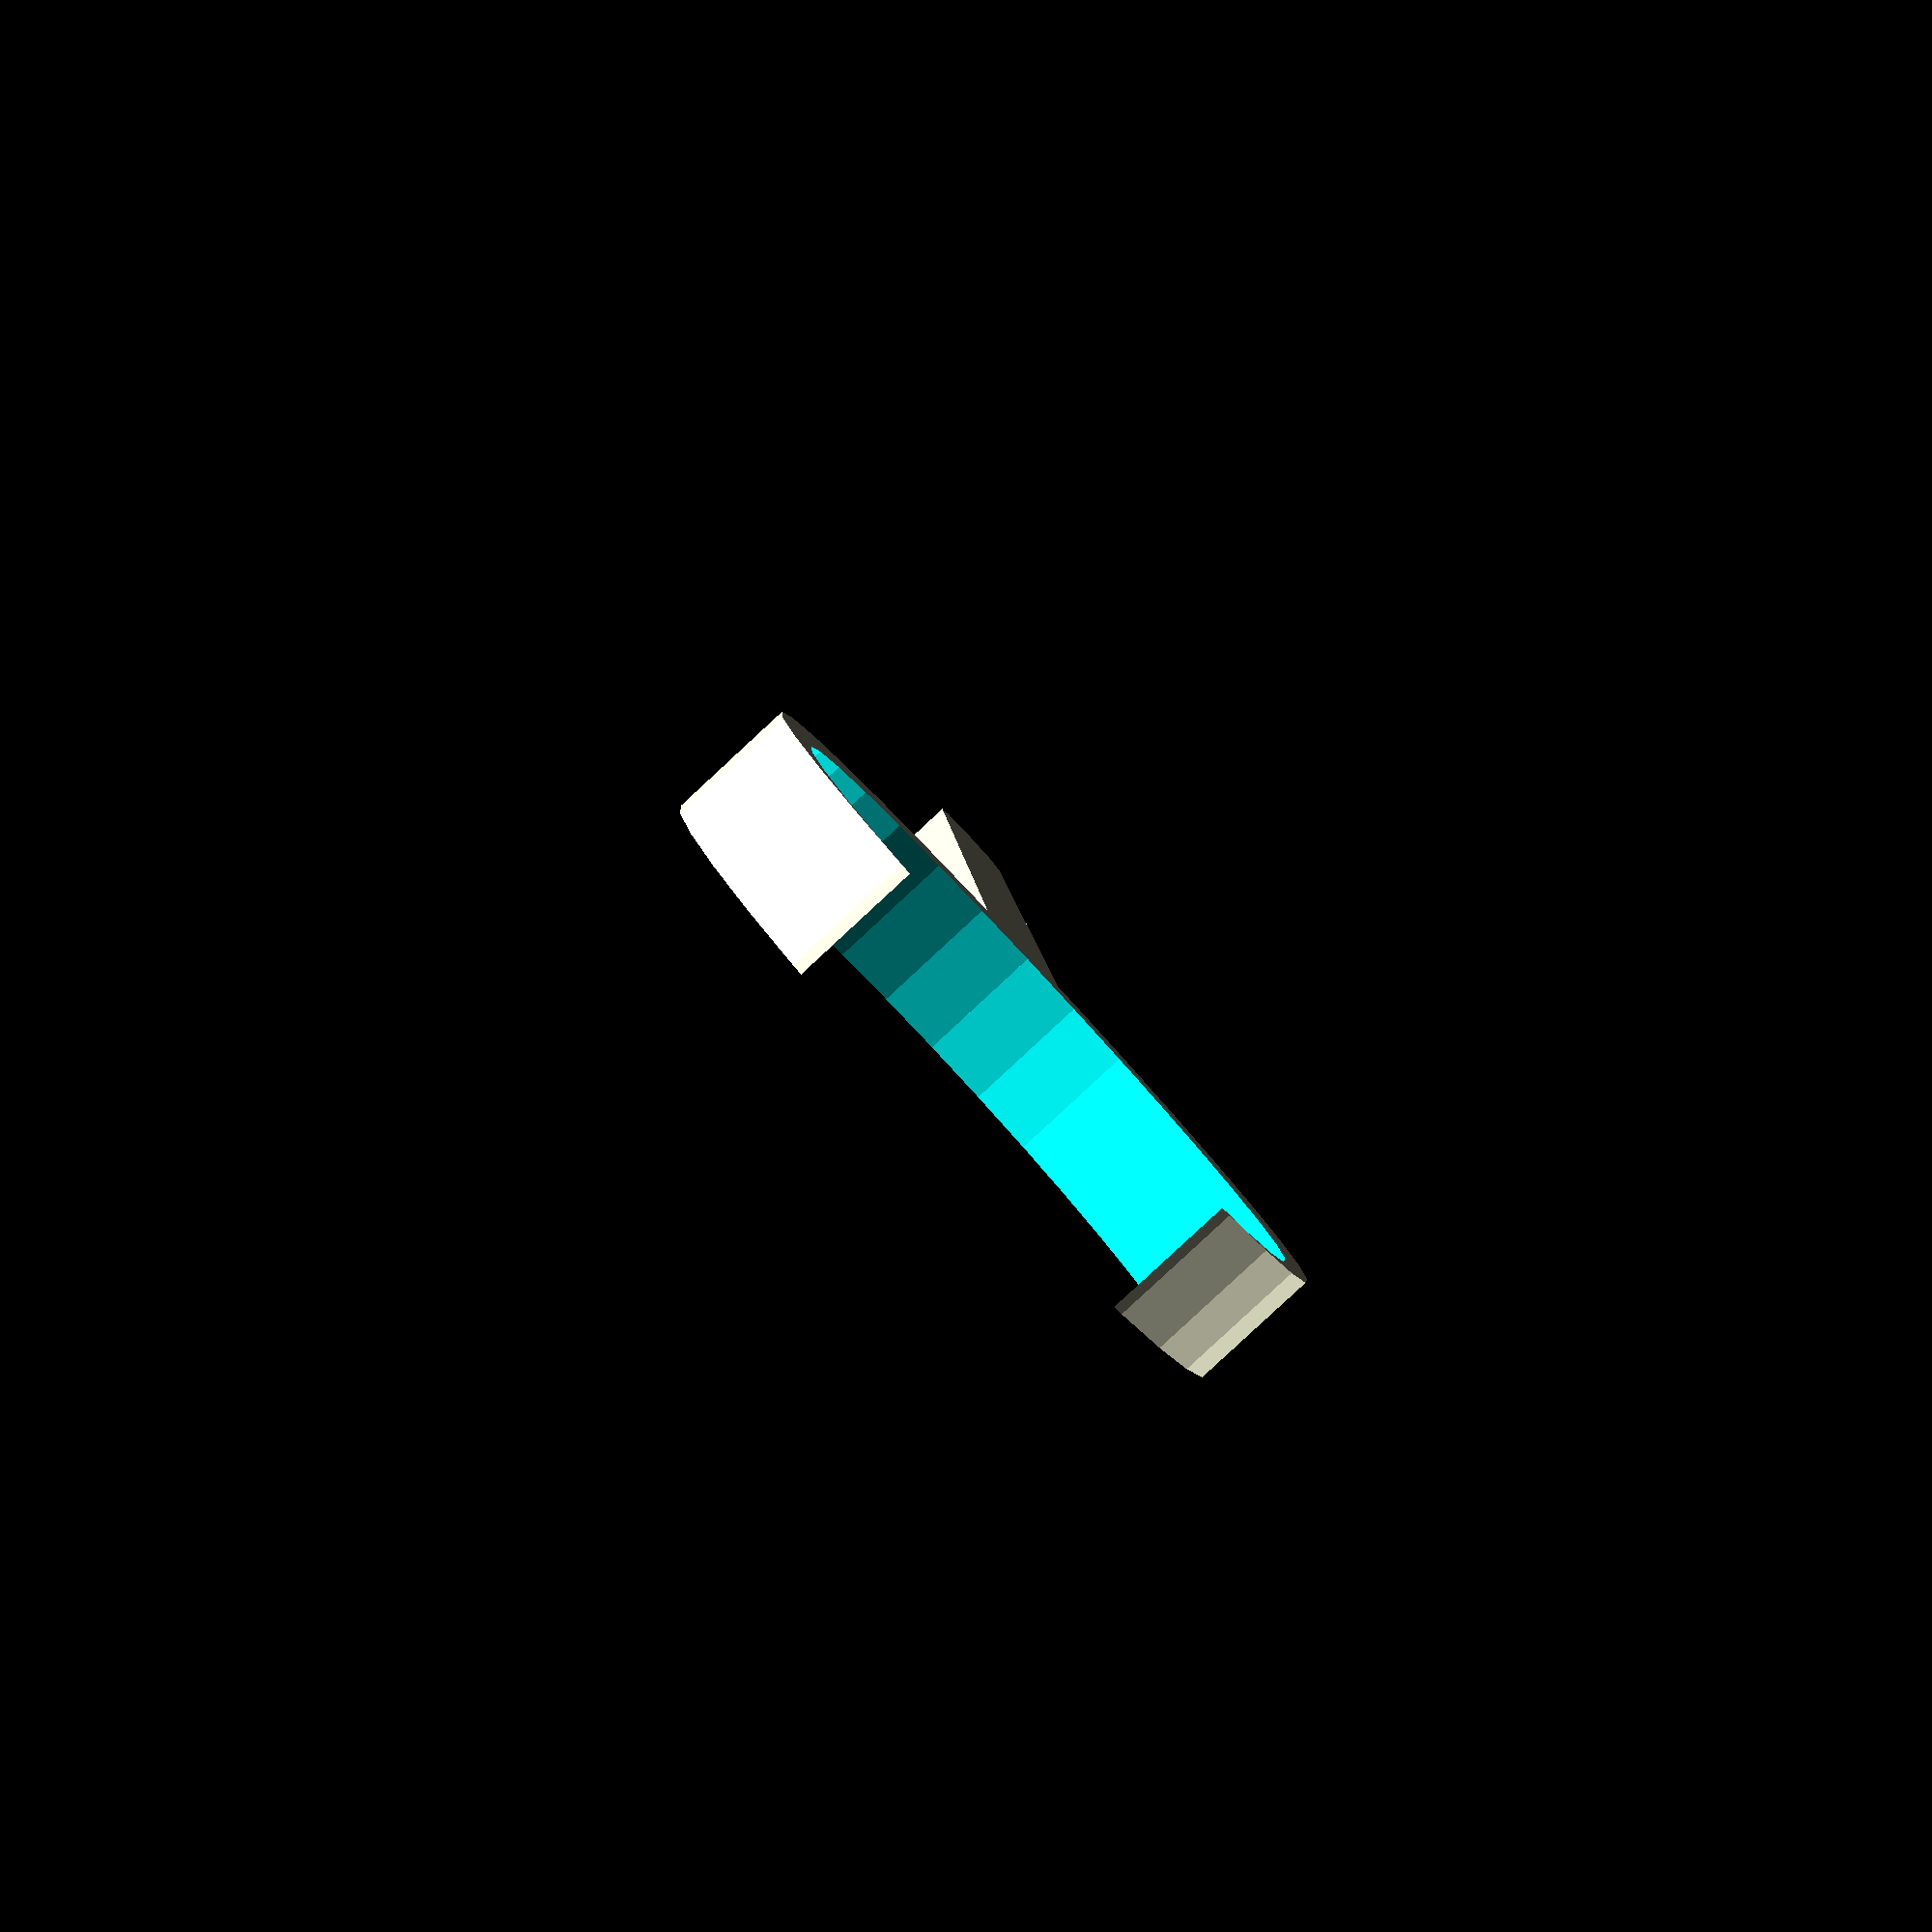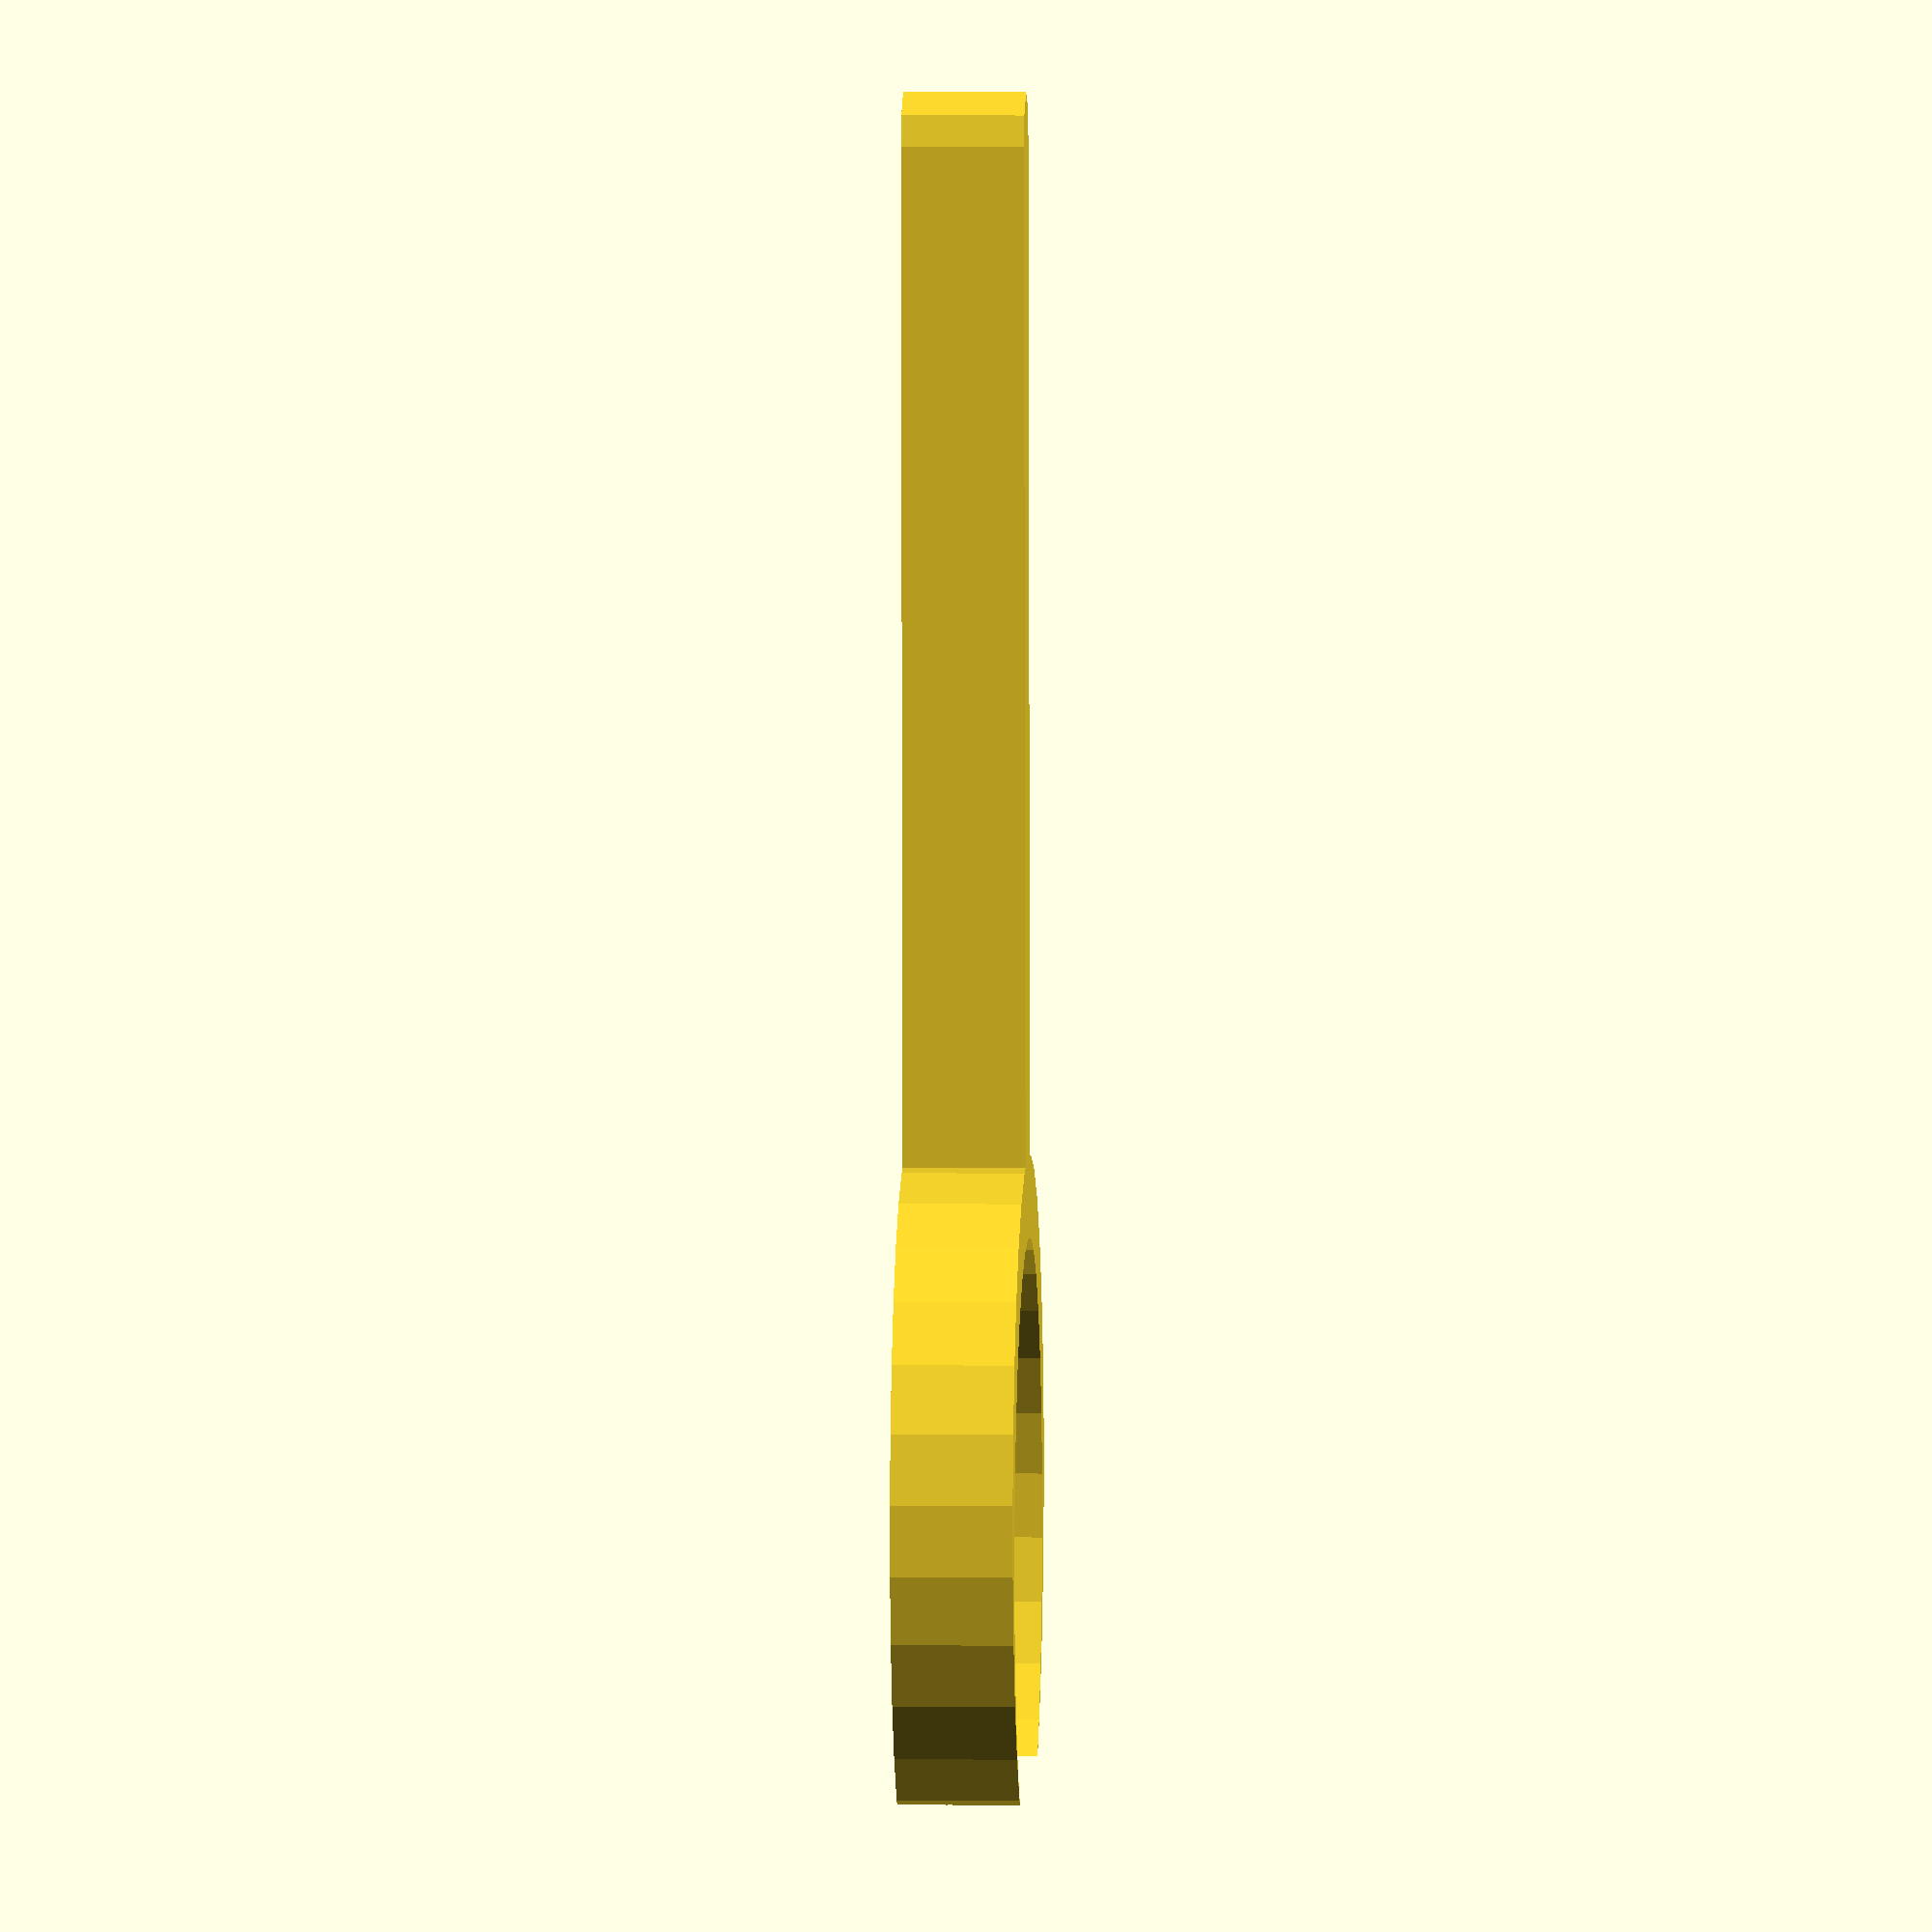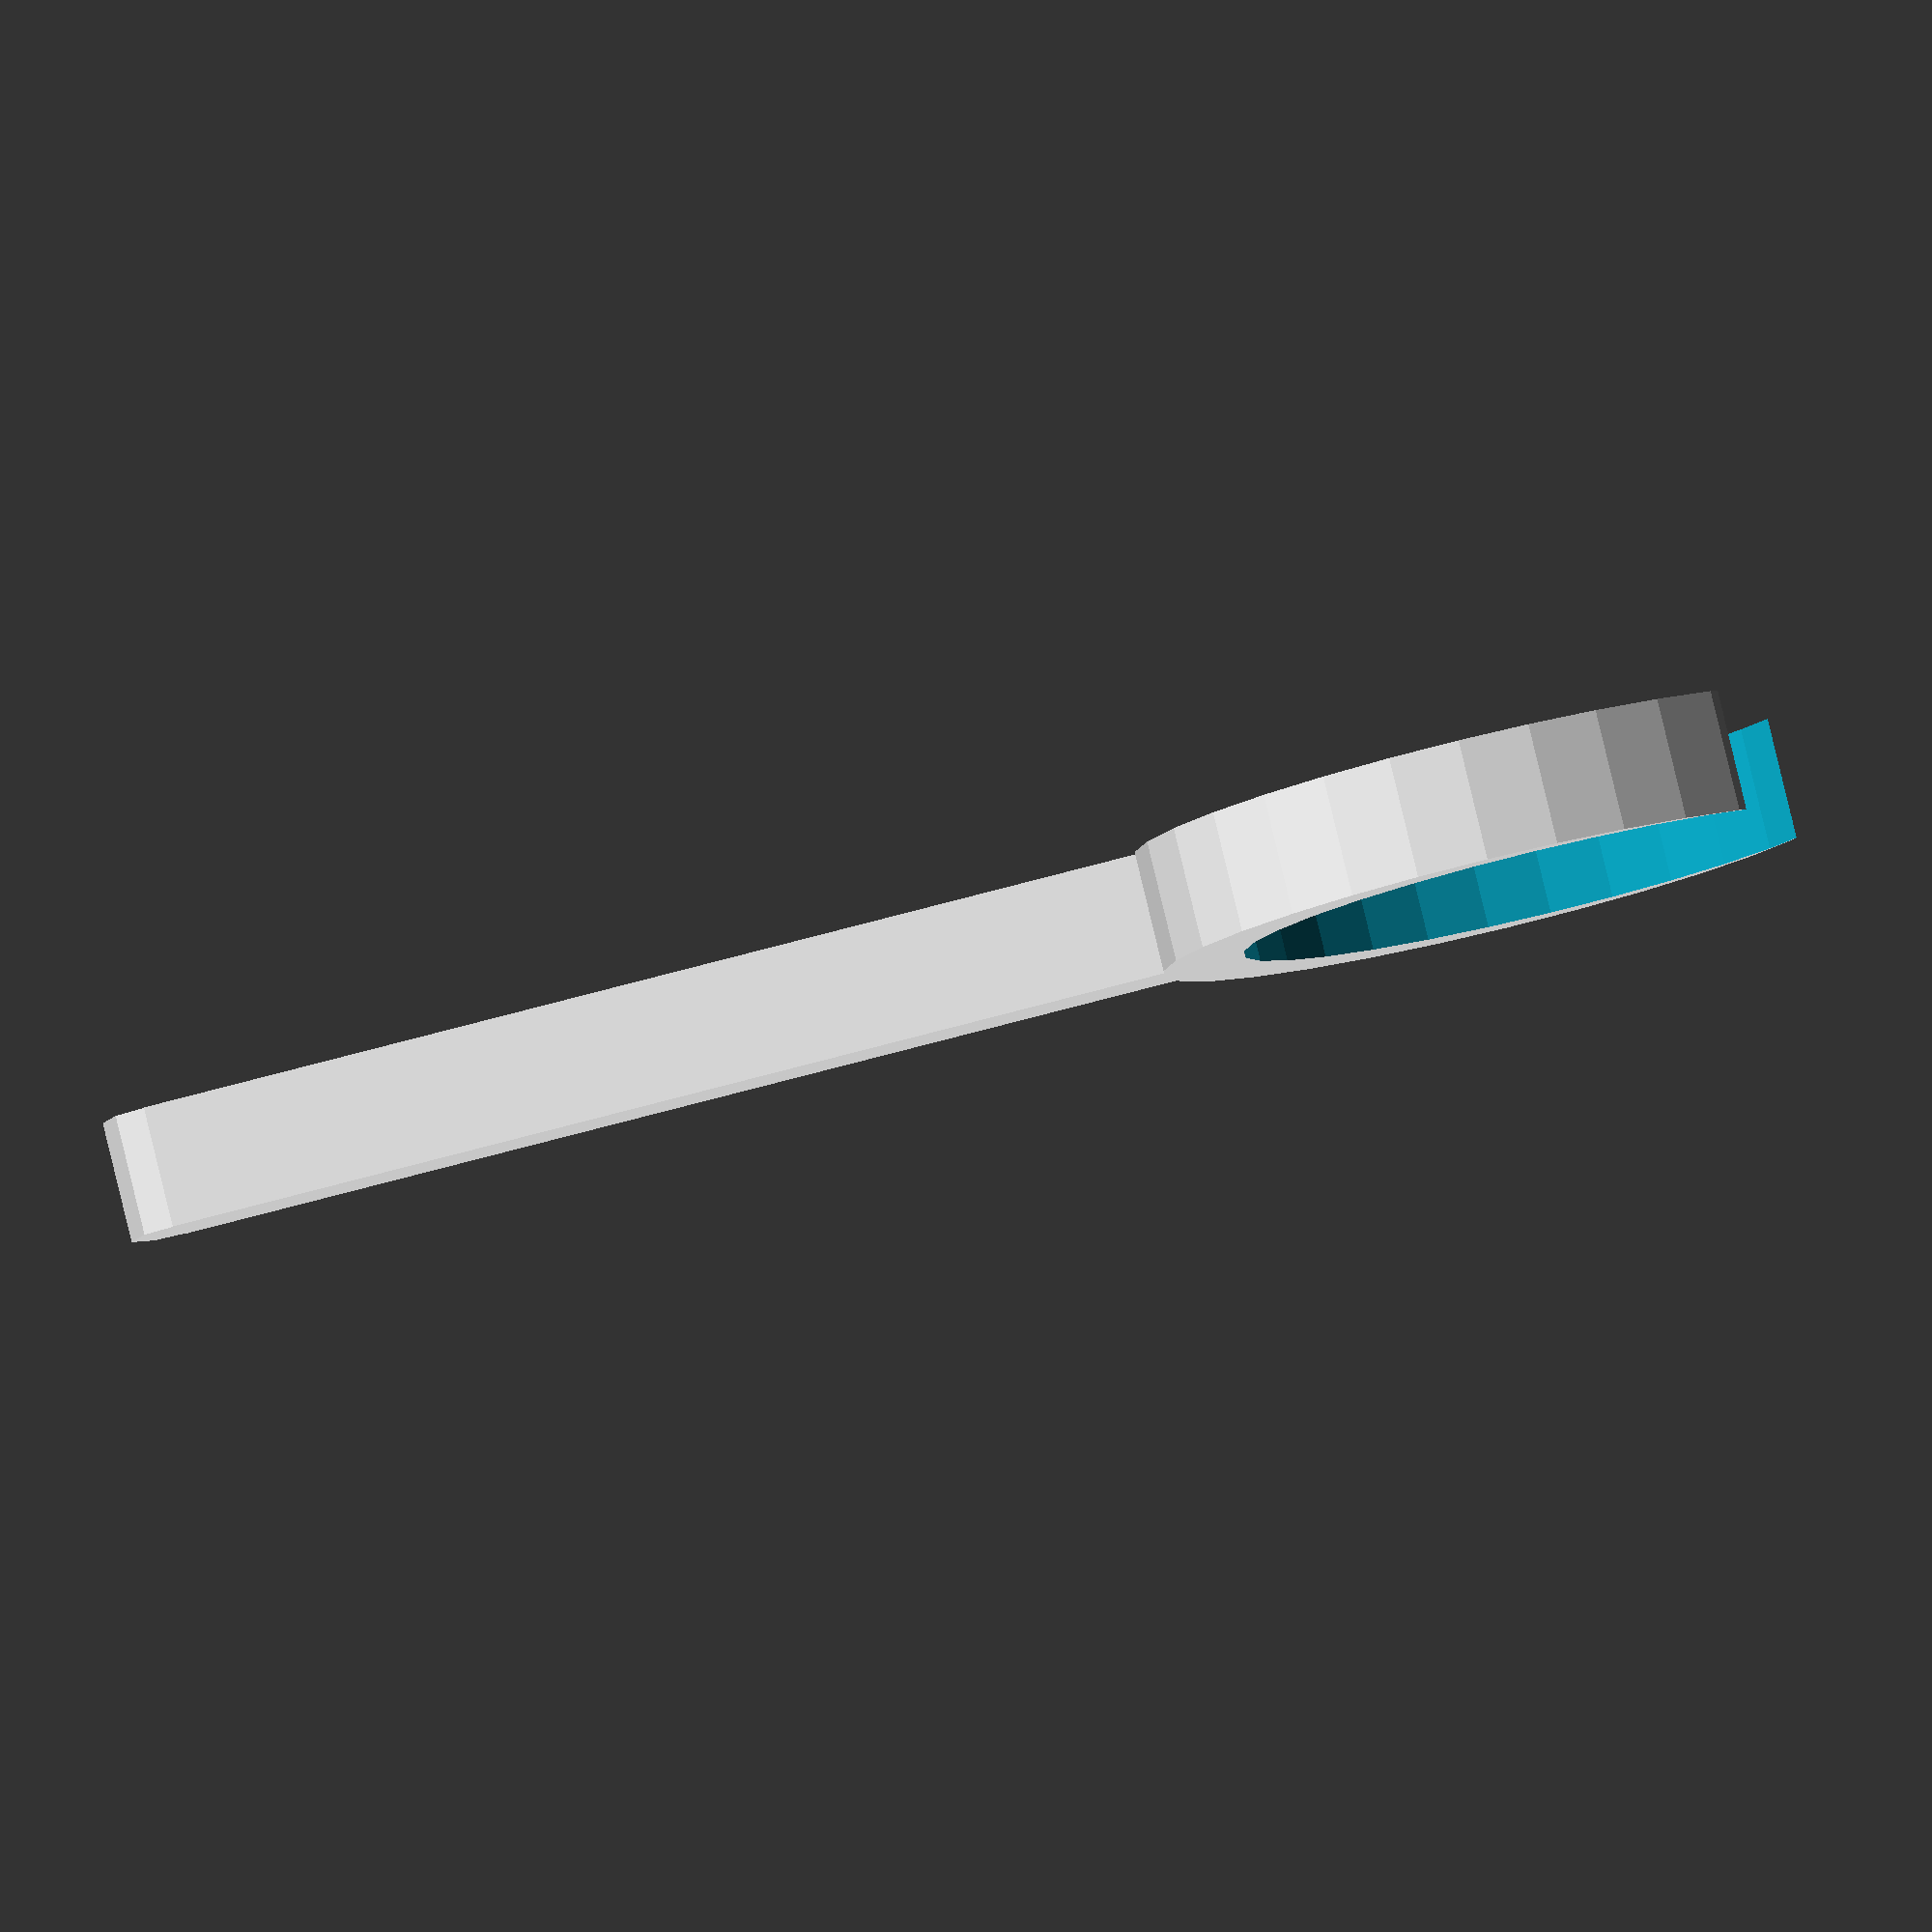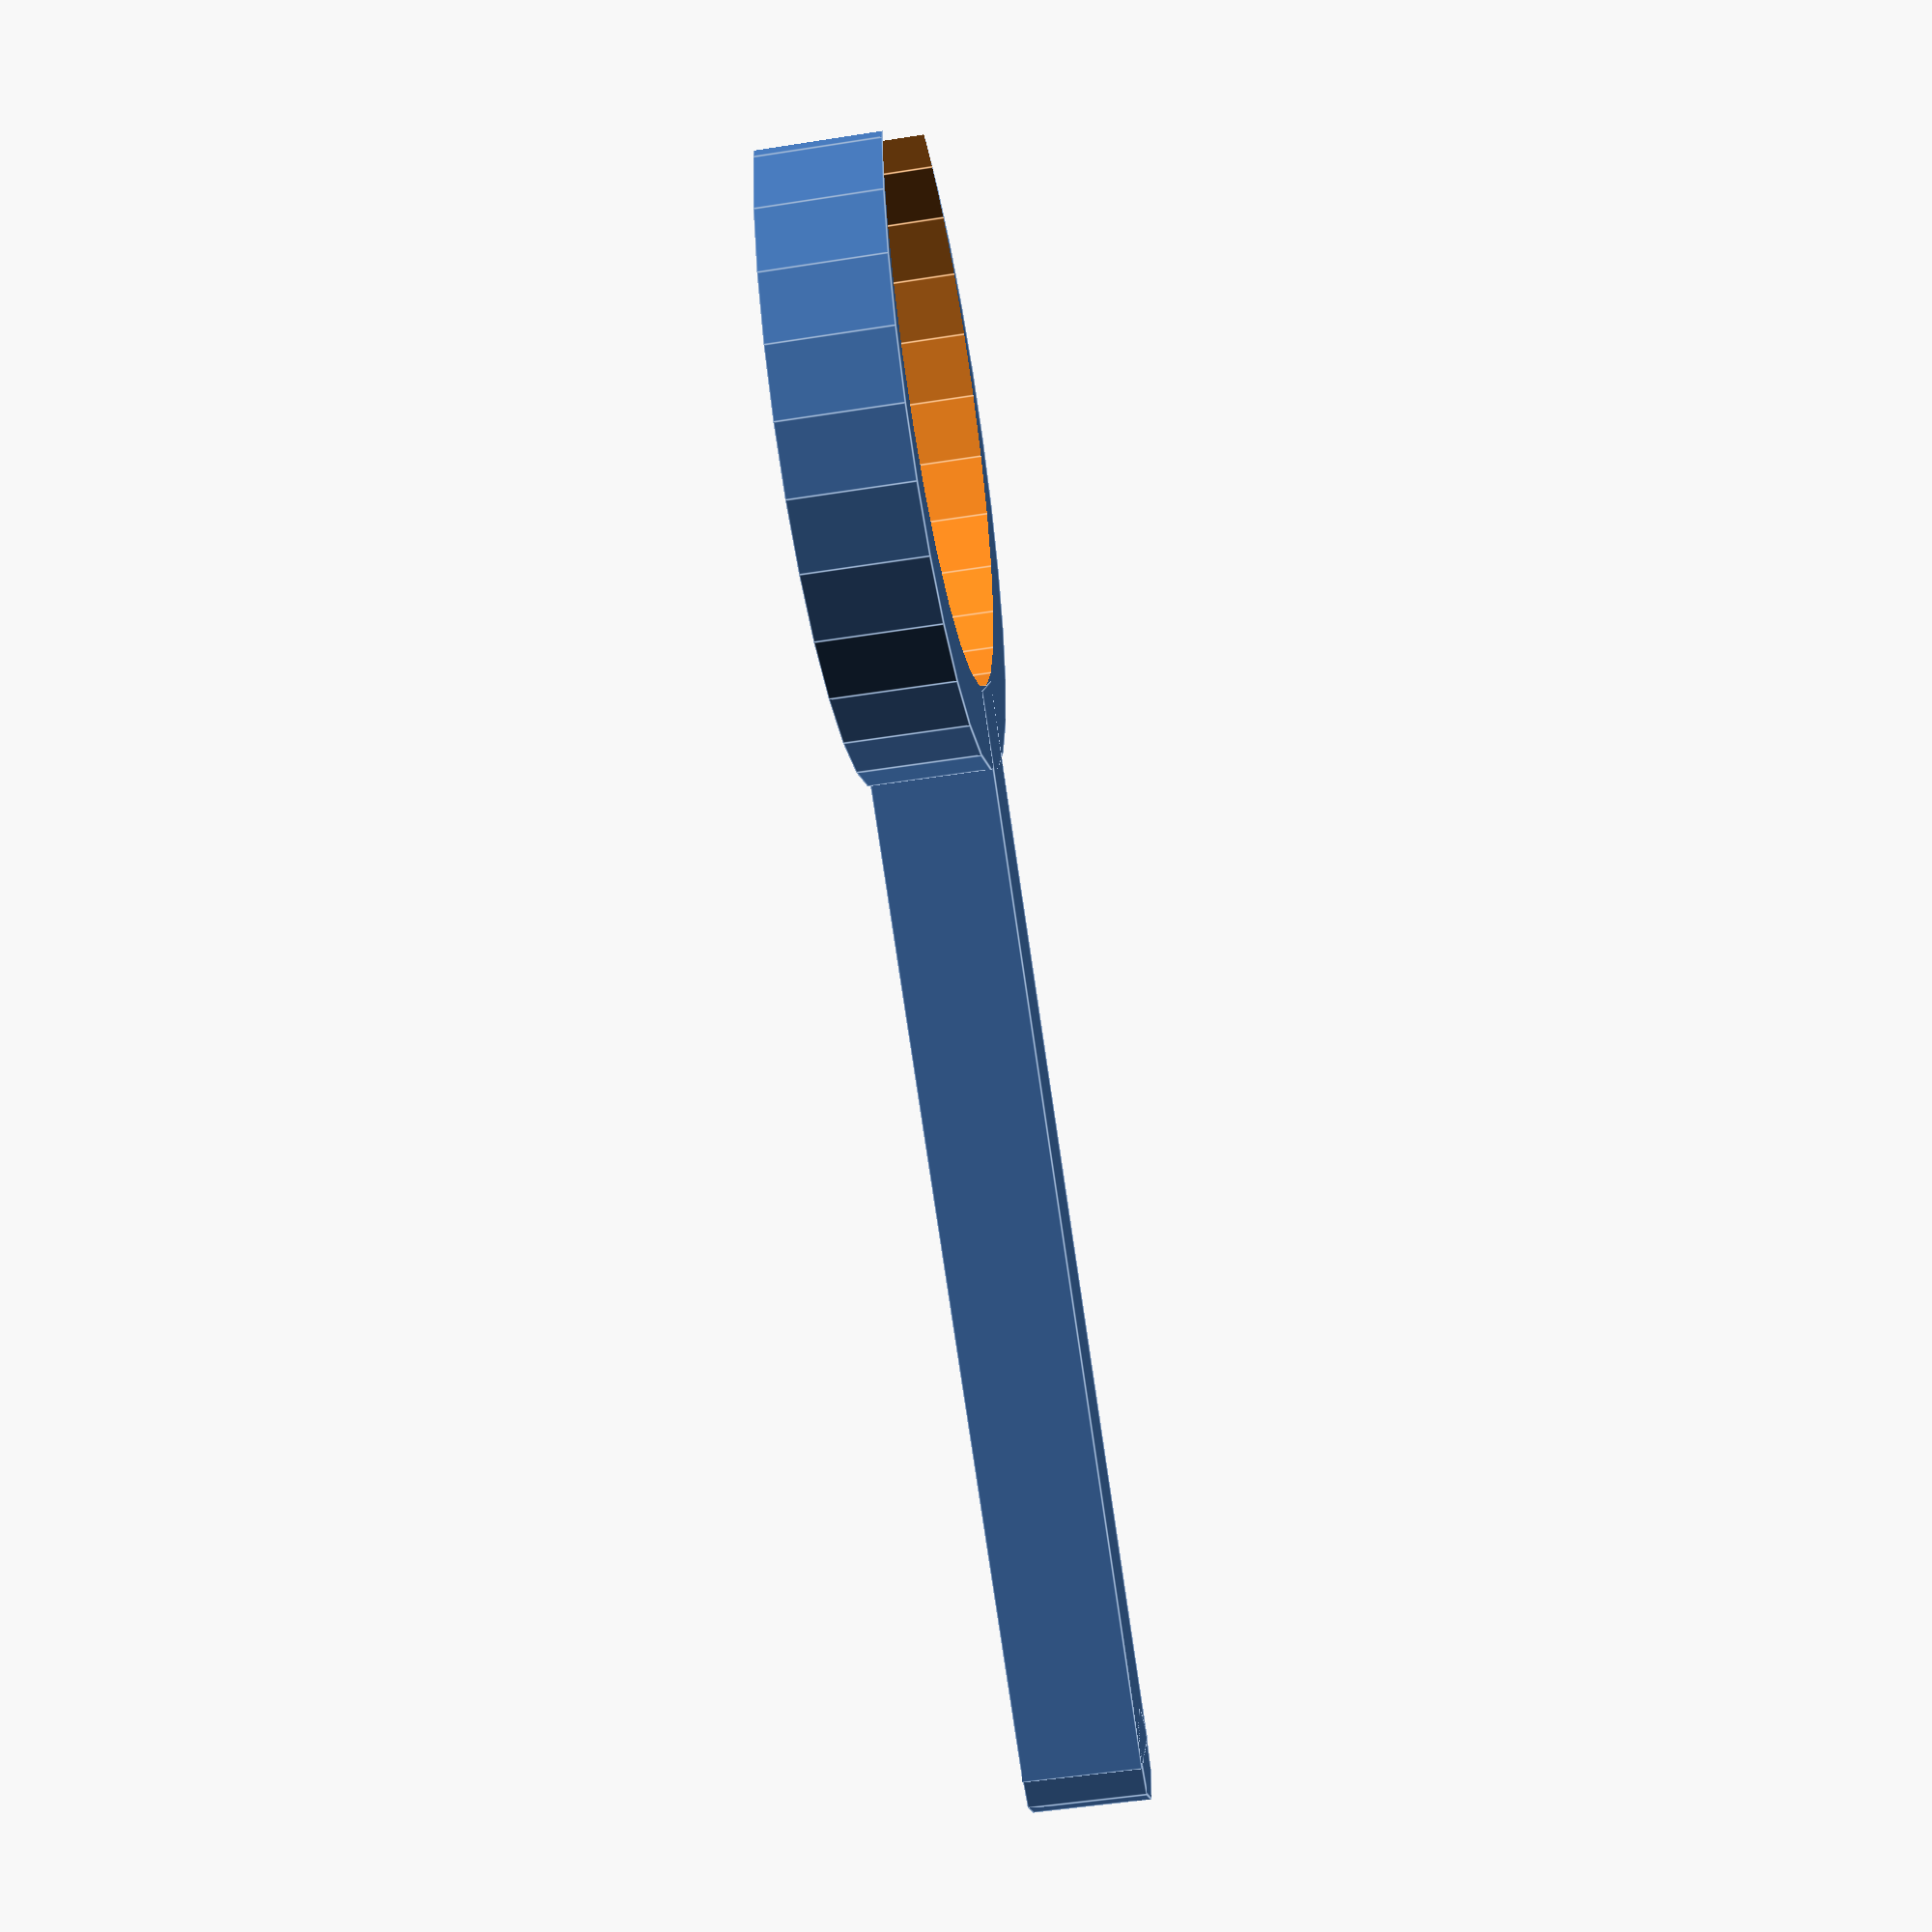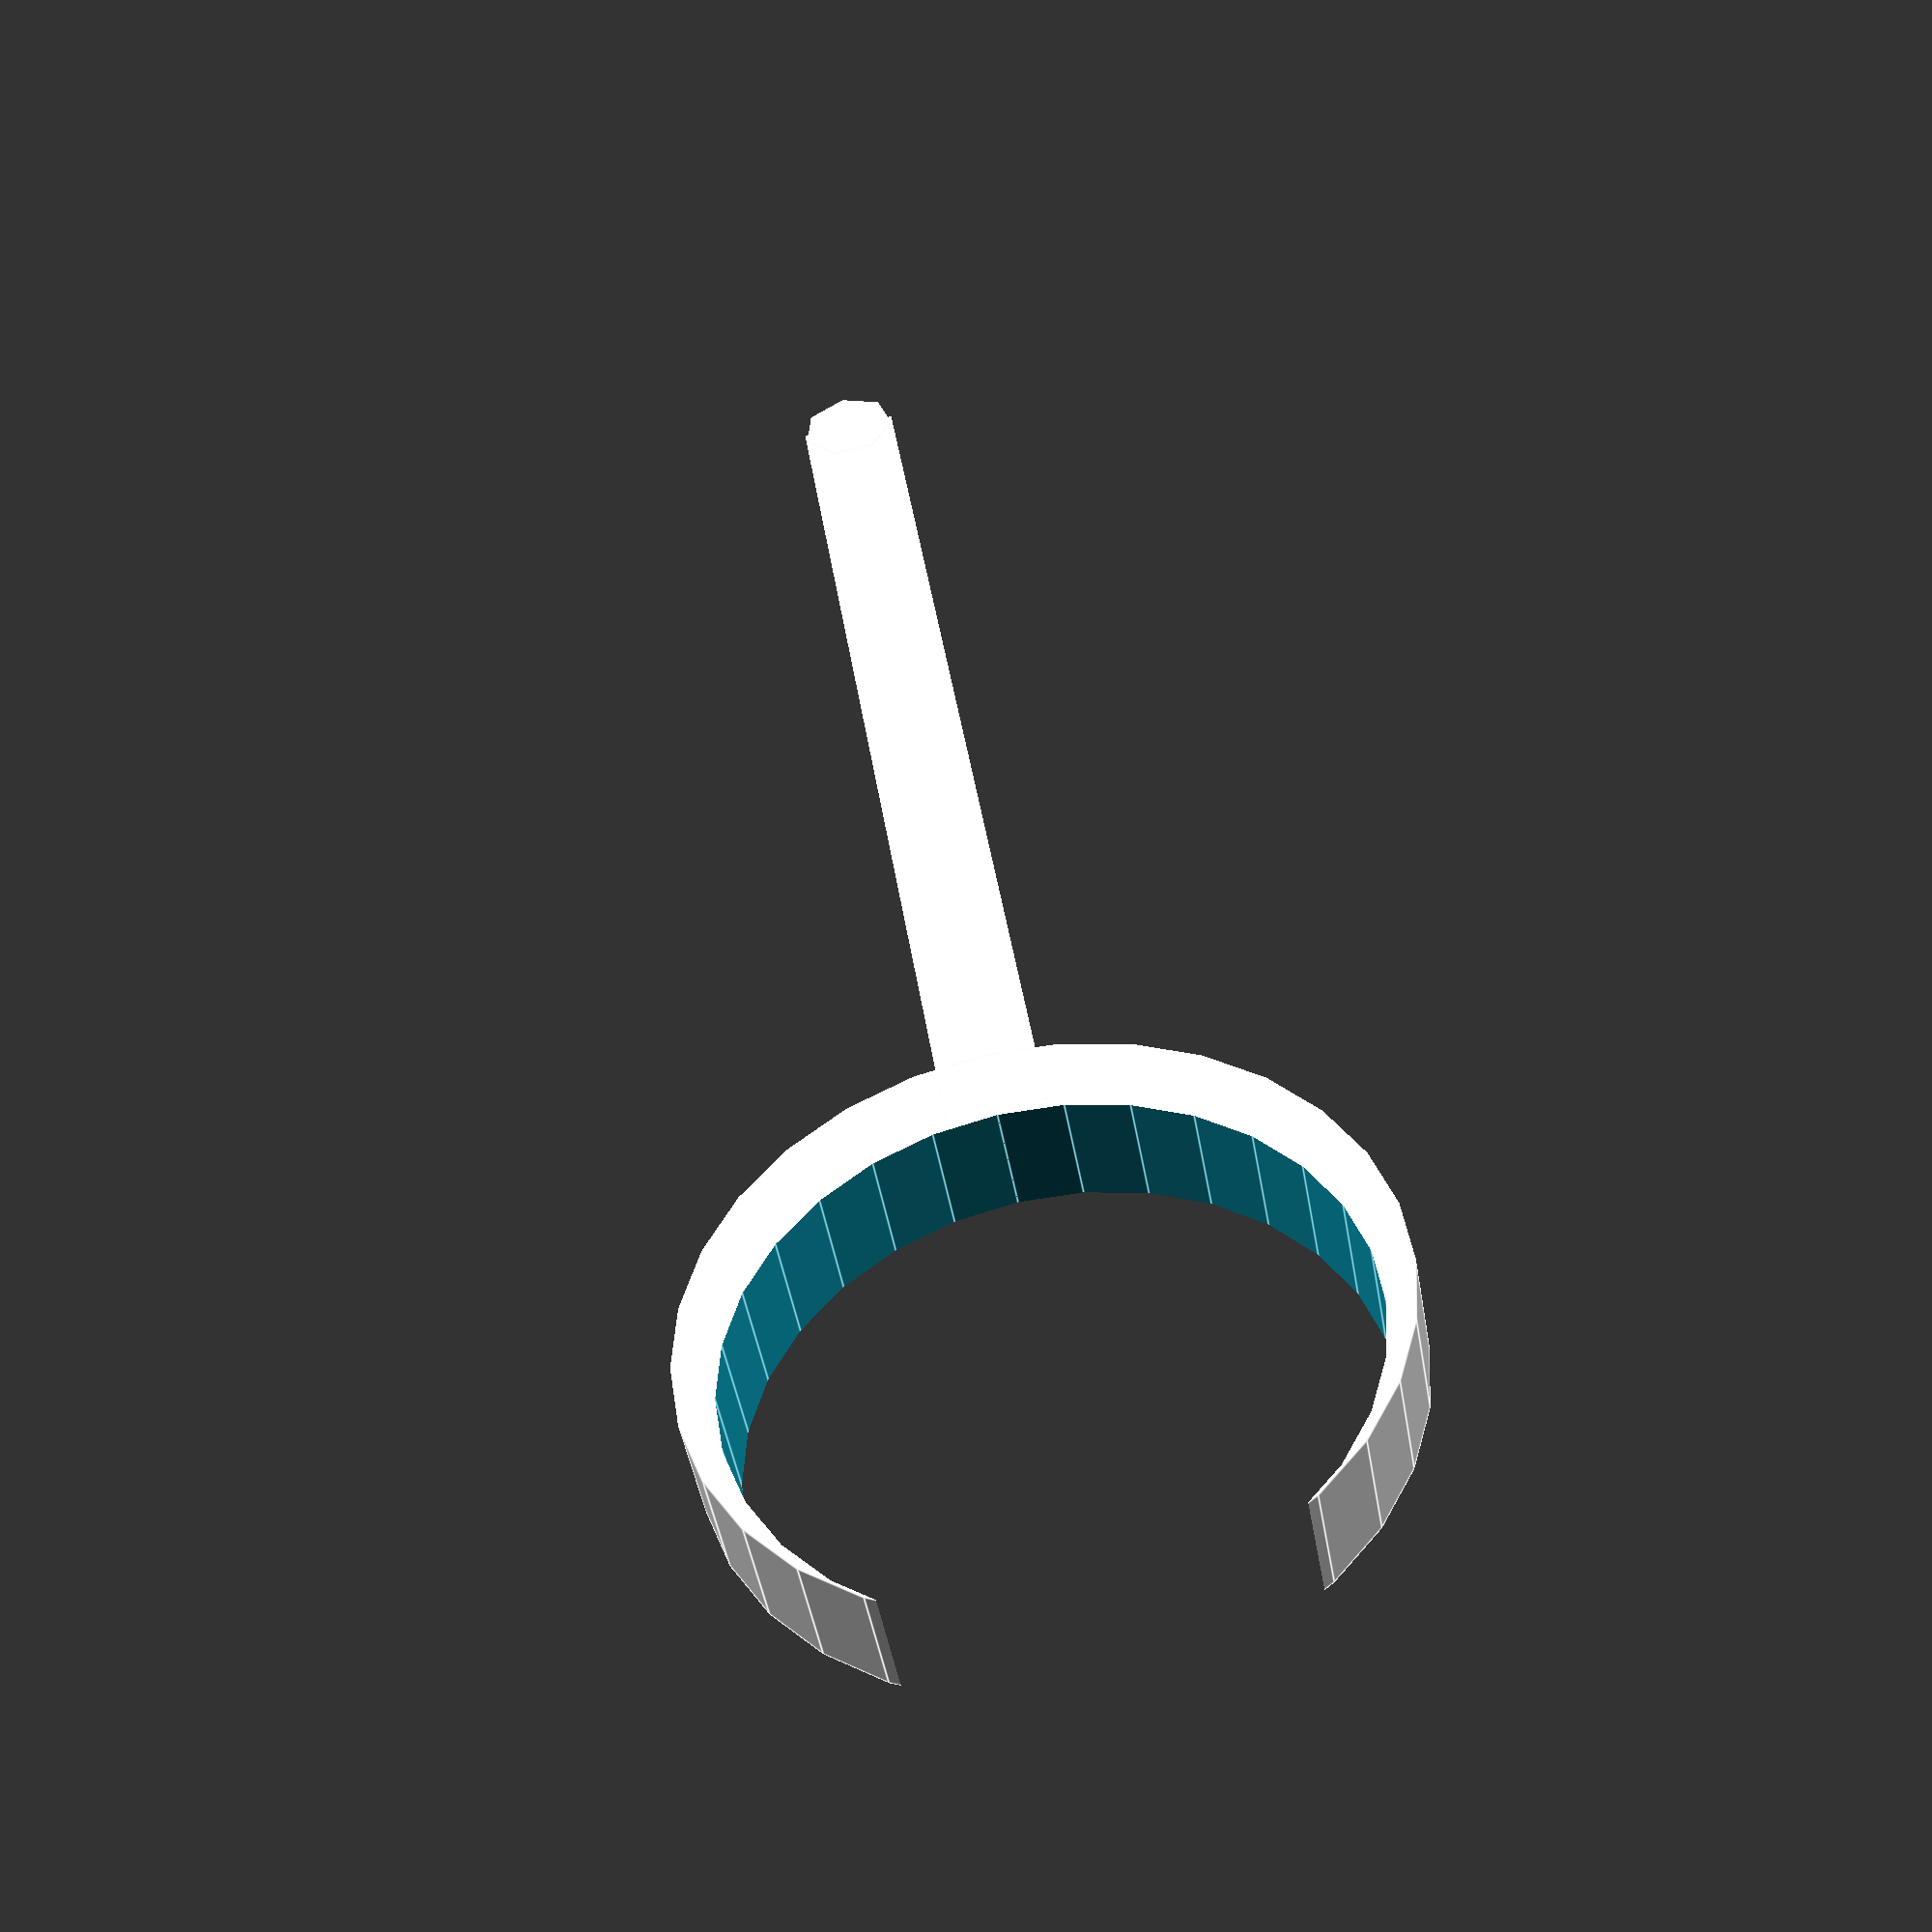
<openscad>
slot_width=10;
min_bfl=25;
max_bfl=45;

// Optics
lens_phone_distance=40;
eye_lens_distance=12;
lens_thickness=5;
lens_diameter=25;

// Other
gap=0.5;
slide_gap=0.5;
inner_height=slot_width-5;
inner_width=4;

lens_holder( 70, lens_diameter );

module lens_holder( half_width, lens )
{
    arm_len=half_width-lens;
    rim=1.5;
    rim_offset=1.25*rim;
    translate( [0,0,inner_height/2] ) union()
    {
        difference()
        {
            translate( [rim_offset,0,0] ) cylinder( h=inner_height, r=lens/2+rim, center=true );
            cylinder( h=inner_height+1, r=lens/2, center=true );
        }
        translate( [(arm_len+lens)/2, 0, 0 ] ) cube( [ arm_len, inner_width, inner_height ], center=true );
        translate( [arm_len+lens/2, 0, 0 ] ) cylinder( h=inner_height, r=inner_width/2, center=true );
    }
}

module slider_outside( wall )
{
    thick=2;
    inset=thick + 0.9*wall;
    length=10;
    difference()
    {
        union()
        {
            translate( [0,0,thick/2] ) cube( [ length, slot_width+2*thick, thick ], center=true );
            translate( [0,0,inset/2] ) cube( [ length, slot_width-gap, inset ], center=true );
            translate( [-length/2,0,0] ) tab( wall, thick );
            translate( [ length/2,0,0] ) tab( wall, thick );
        }
        translate( [0,0,2.5] ) cube( [ 7, slot_width-2, 6 ], center=true );
    }
}

module slider_inside( wall )
{
    thick=2;
    inset=thick + 0.9*wall;
    length=10;
    difference()
    {
        union()
        {
            translate( [0,0,thick/2] ) cube( [ length, slot_width+2*thick, thick ], center=true );
            translate( [0,0,inset/2] ) cube( [ inner_width+3-gap, slot_width-2-gap, inset ], center=true );
        }
        translate( [0,0,2.5] ) cube( [ inner_width, inner_height, 6 ], center=true );
        translate( [-length/2,0,-1] ) slot( wall, thick );
        translate( [ length/2,0,-1] ) slot( wall, thick );
    }
}

module tab( wall, thick )
{
    pin_ht=wall+thick+2;
    translate( [ 0,0,pin_ht/2] ) cube( [ 1, 2, pin_ht ], center=true );
}

module slot( wall, thick )
{
    pin_ht=wall+thick+1;
    translate( [ 0,0,pin_ht/2] ) cube( [ 1.25, 2.25, pin_ht ], center=true );
}

function nominal_eye_phone_distance() = lens_phone_distance+eye_lens_distance+lens_thickness;

module optics_slots( fwidth, z_eyes, wall )
{
    translate( [ fwidth/2-wall, 0, 0] ) single_optics_mount_slot( z_eyes, wall );
    translate( [-fwidth/2+wall, 0, 0] ) single_optics_mount_slot( z_eyes, wall );
}

// Define one slot
module single_optics_mount_slot( z_eyes, wall )
{
    hull()
    {
        for( z = [ min_bfl, z_eyes-eye_lens_distance] )
        {
            translate( [0, 0, z] ) rotate( [0,90,0] ) scale( [0.5,1,1] ) cylinder( h=wall*4, r=slot_width/2, center=true );
        }
    }
}


</openscad>
<views>
elev=265.6 azim=86.0 roll=227.2 proj=p view=solid
elev=174.7 azim=92.0 roll=87.4 proj=o view=wireframe
elev=96.1 azim=352.3 roll=193.6 proj=o view=solid
elev=229.2 azim=328.0 roll=80.0 proj=p view=edges
elev=225.8 azim=81.5 roll=170.4 proj=p view=edges
</views>
